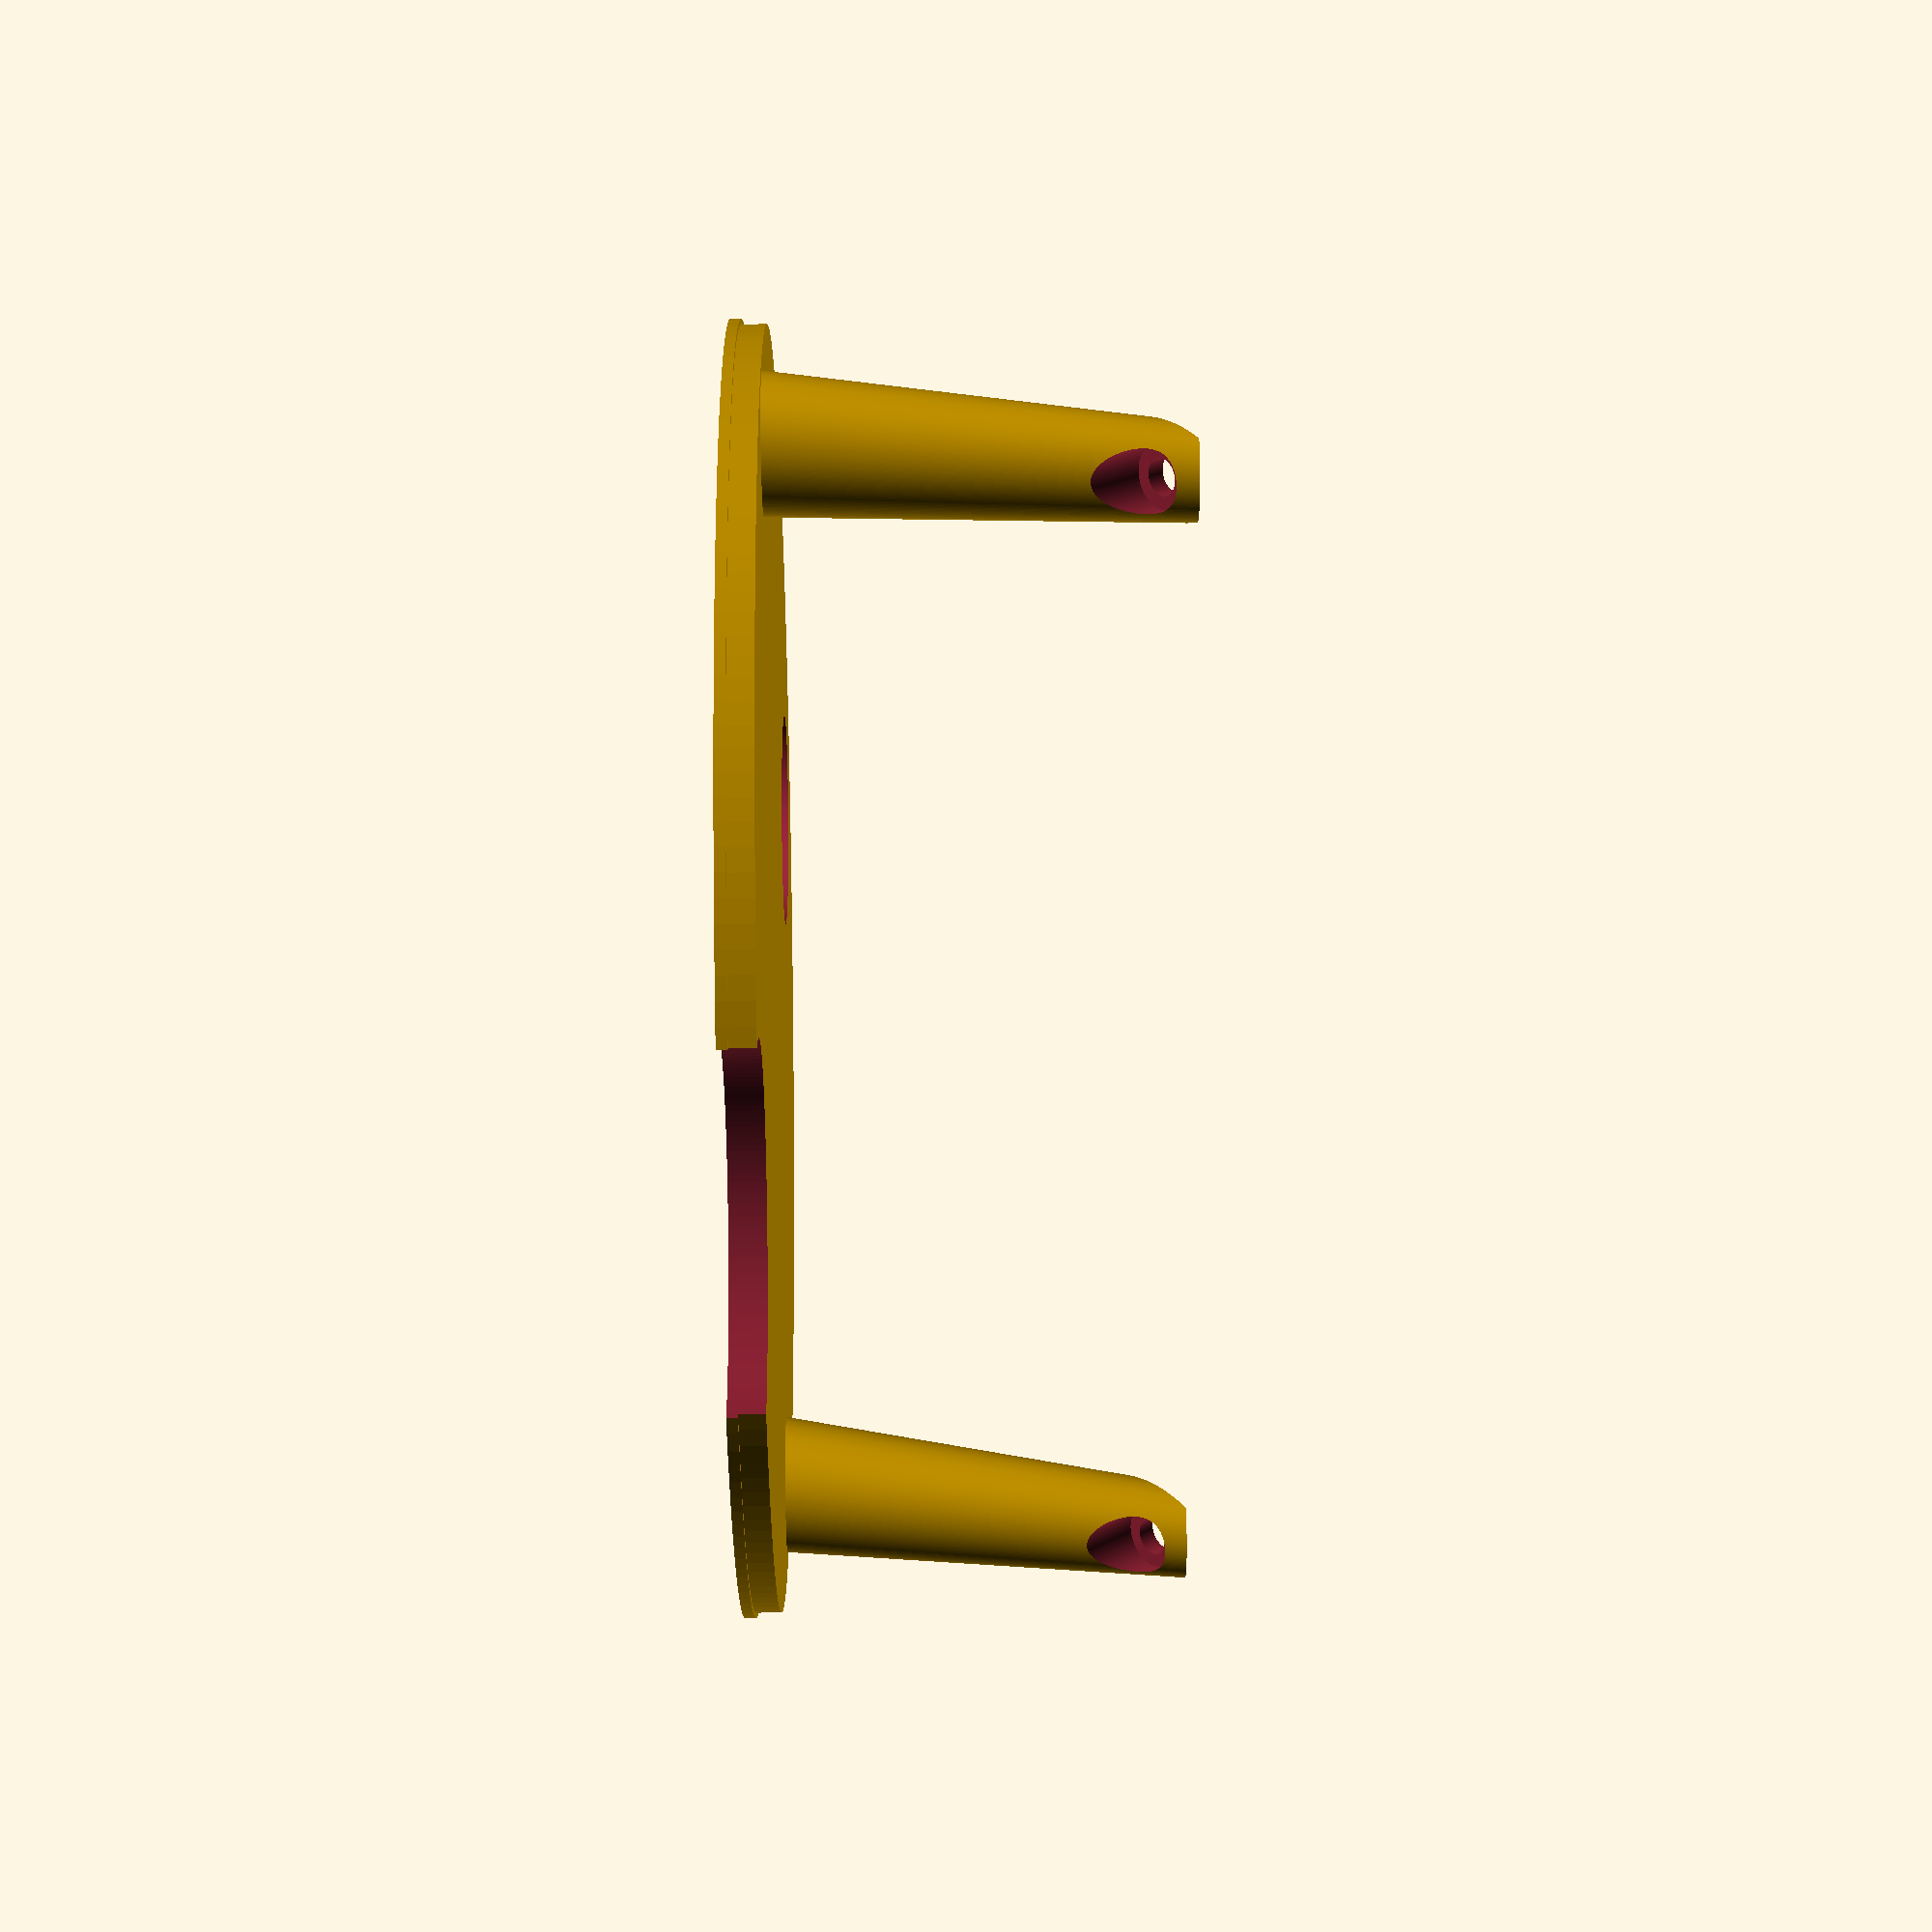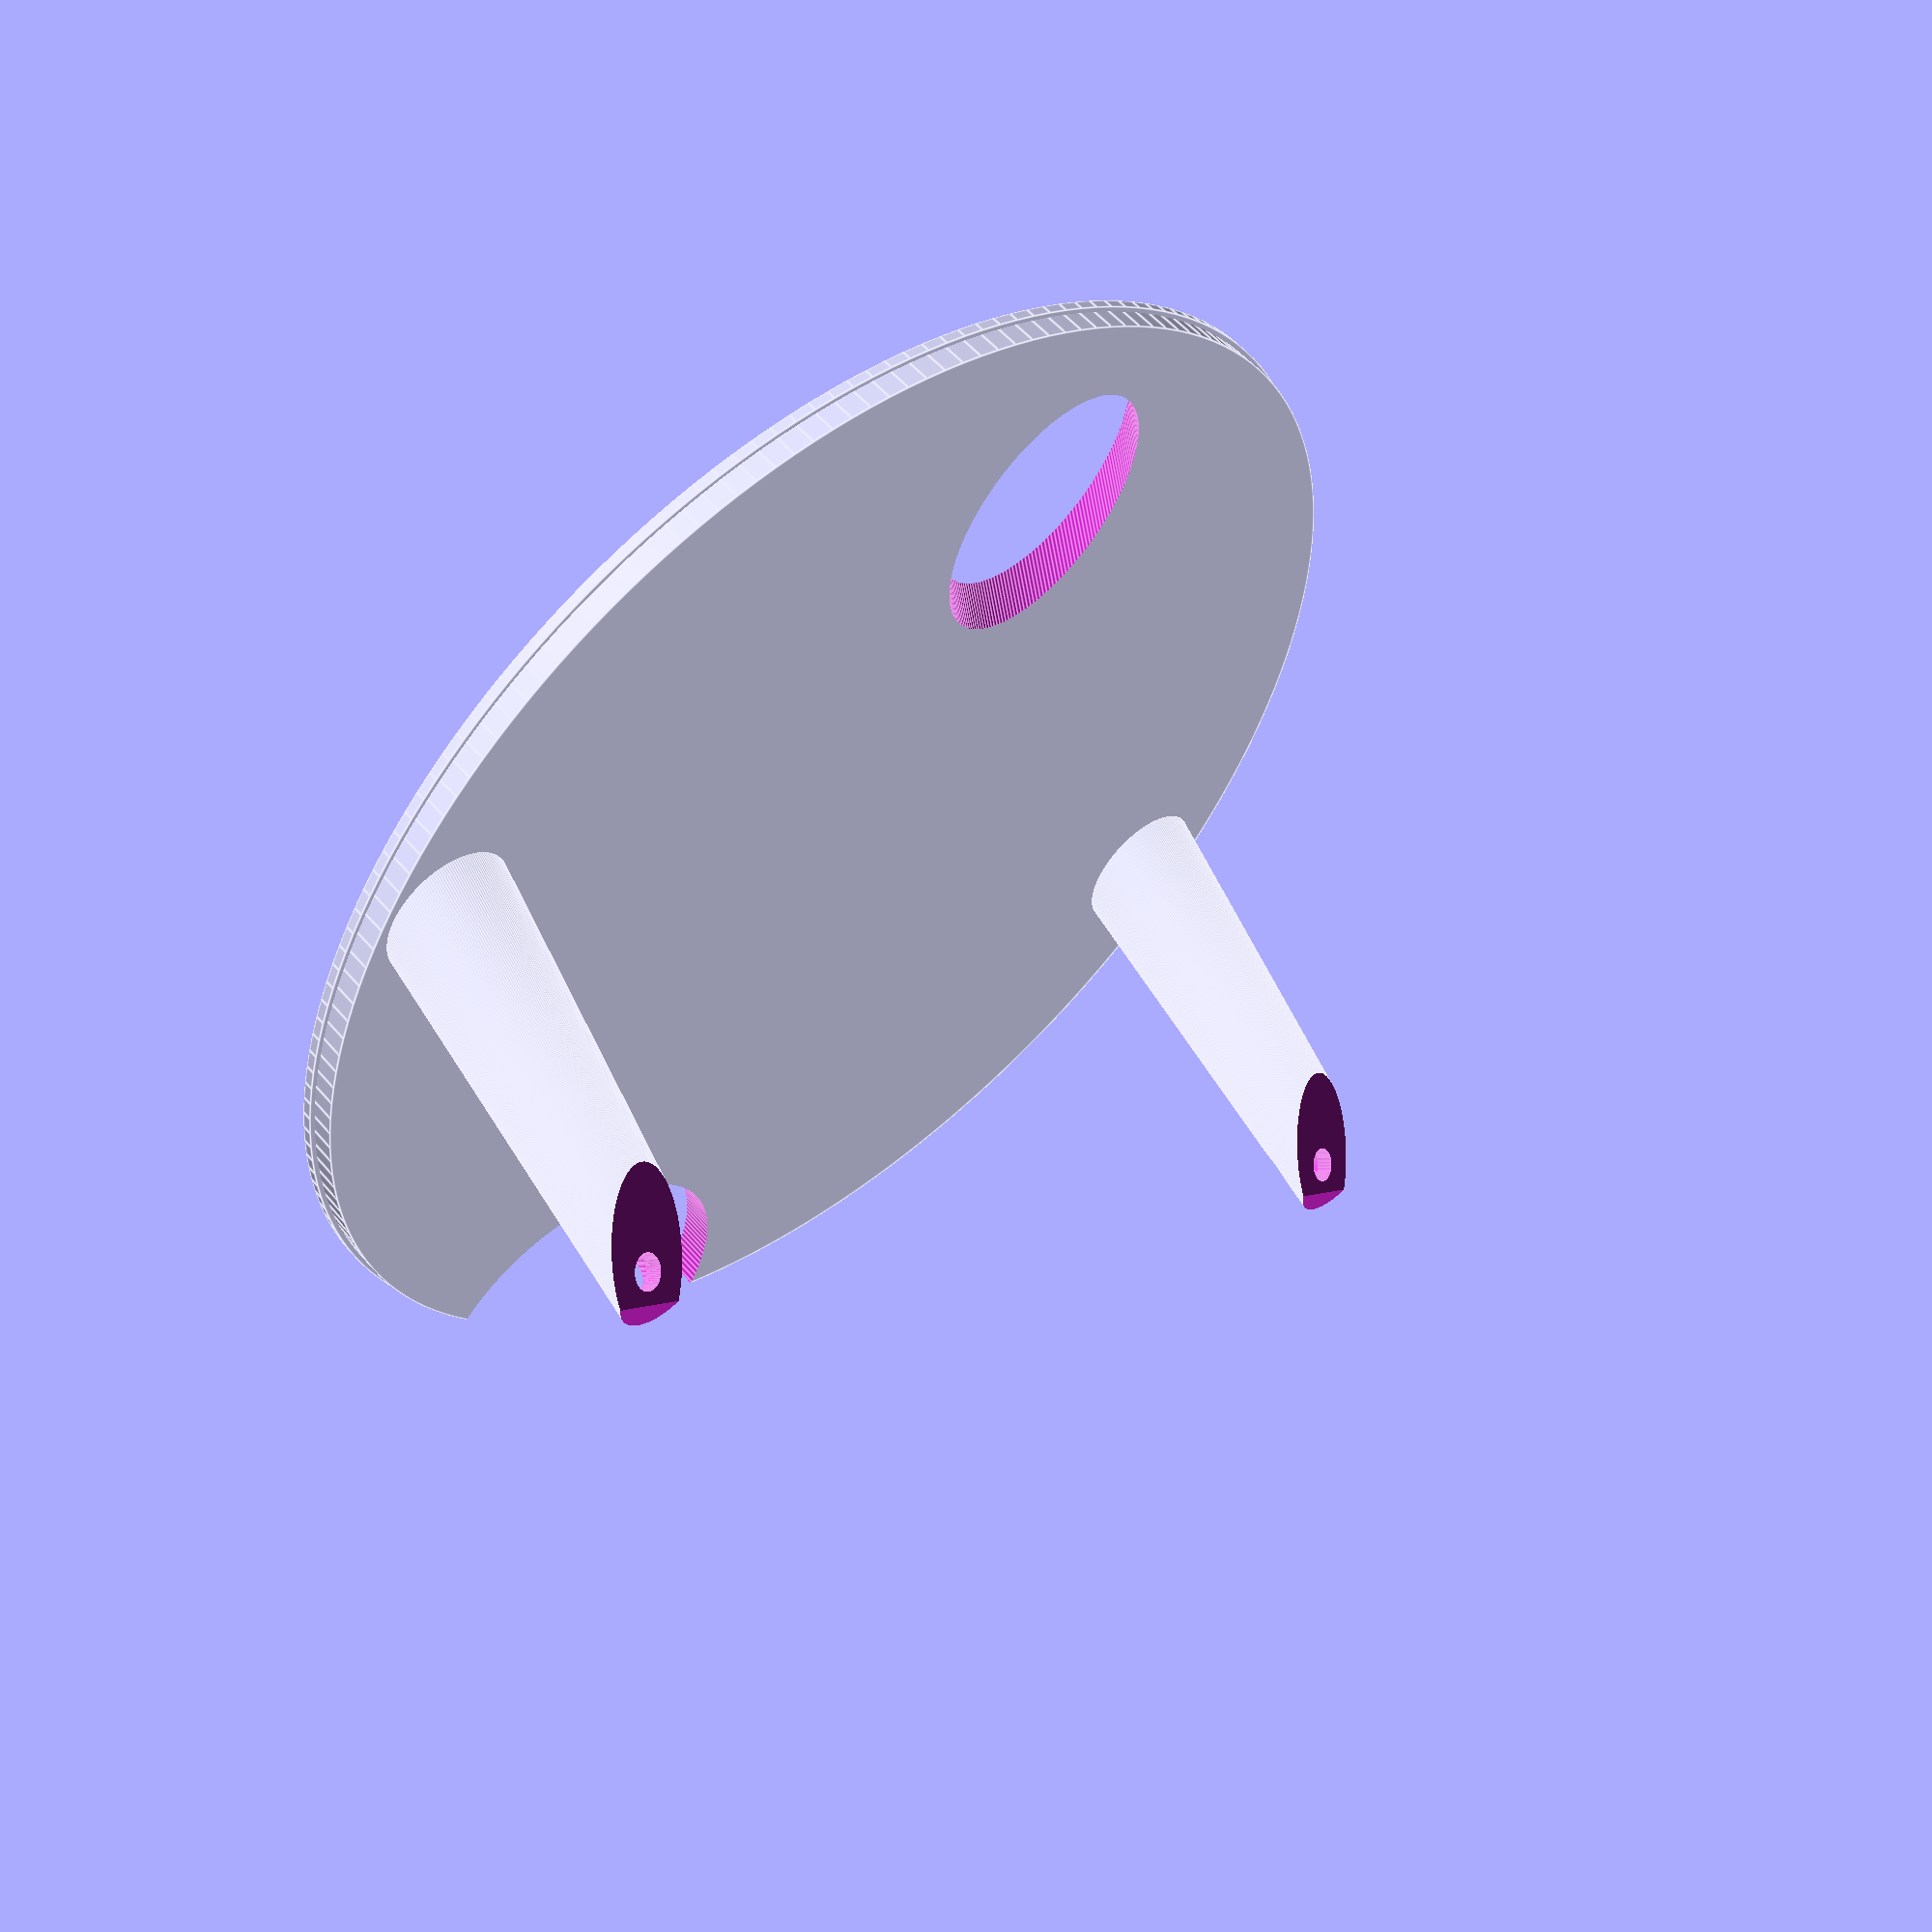
<openscad>
$fn = 180;

bolt_diameter = 2;
bolts_mount = 61;

mount_diameter = 71;
mount_offset = 0.6;

terminal_angle = 40;

difference() {
    base();
    translate([0, 05, 28]) rotate([terminal_angle, 0, 0]) terminal();
    translate([0, -30, -6]) rotate([-terminal_angle, 0, 0]) cylinder(d = 12, h = 20);
    translate([0, 0, -3.99]) cylinder(d = 80, h = 4);
    translate([0, 0, 24.5]) cylinder(d = 80, h = 4);
}

module terminal() {
    cube([72, 57, 12], true);
    translate([(72 / 2) - 5, 0, -7.5]) cylinder(h = 10, d = 2);
    translate([(72 / 2) - 5, 0, -11]) cylinder(h = 4, d = 3.5);
    translate([-(72 / 2) + 5, 0, -7.5]) cylinder(h = 10, d = 2);
    translate([-(72 / 2) + 5, 0, -11]) cylinder(h = 4, d = 3.5);
}

module base() {
    difference() {
        translate([0, 0, 0]) {
            cylinder(h = 2, d = mount_diameter);
            cylinder(h = 0.6, d = mount_diameter + mount_offset);
        }
        translate([0, 35, -10]) cylinder(h = 20, d = 20);
    }
   
    translate([(72 / 2) - 5, 2, -1]) rotate([-15, 0, 0]) cylinder(h = 28, d1 = 8, d2 = 5);
    translate([-(72 / 2) + 5, 2, -1]) rotate([-15, 0, 0]) cylinder(h = 28, d1 = 8, d2 = 5);
}

/*
difference() {
    translate([-67 / 2, -10 / 2, 0]) translate([]) cube([67, 10, 2]);
    translate([bolts_mount / 2, 0, 0]) #cylinder(h = 10, d = bolt_diameter);
    translate([-bolts_mount / 2, 0, 0]) #cylinder(h = 10, d = bolt_diameter);
}*/
</openscad>
<views>
elev=313.2 azim=294.3 roll=269.1 proj=p view=solid
elev=305.4 azim=218.0 roll=320.2 proj=p view=edges
</views>
